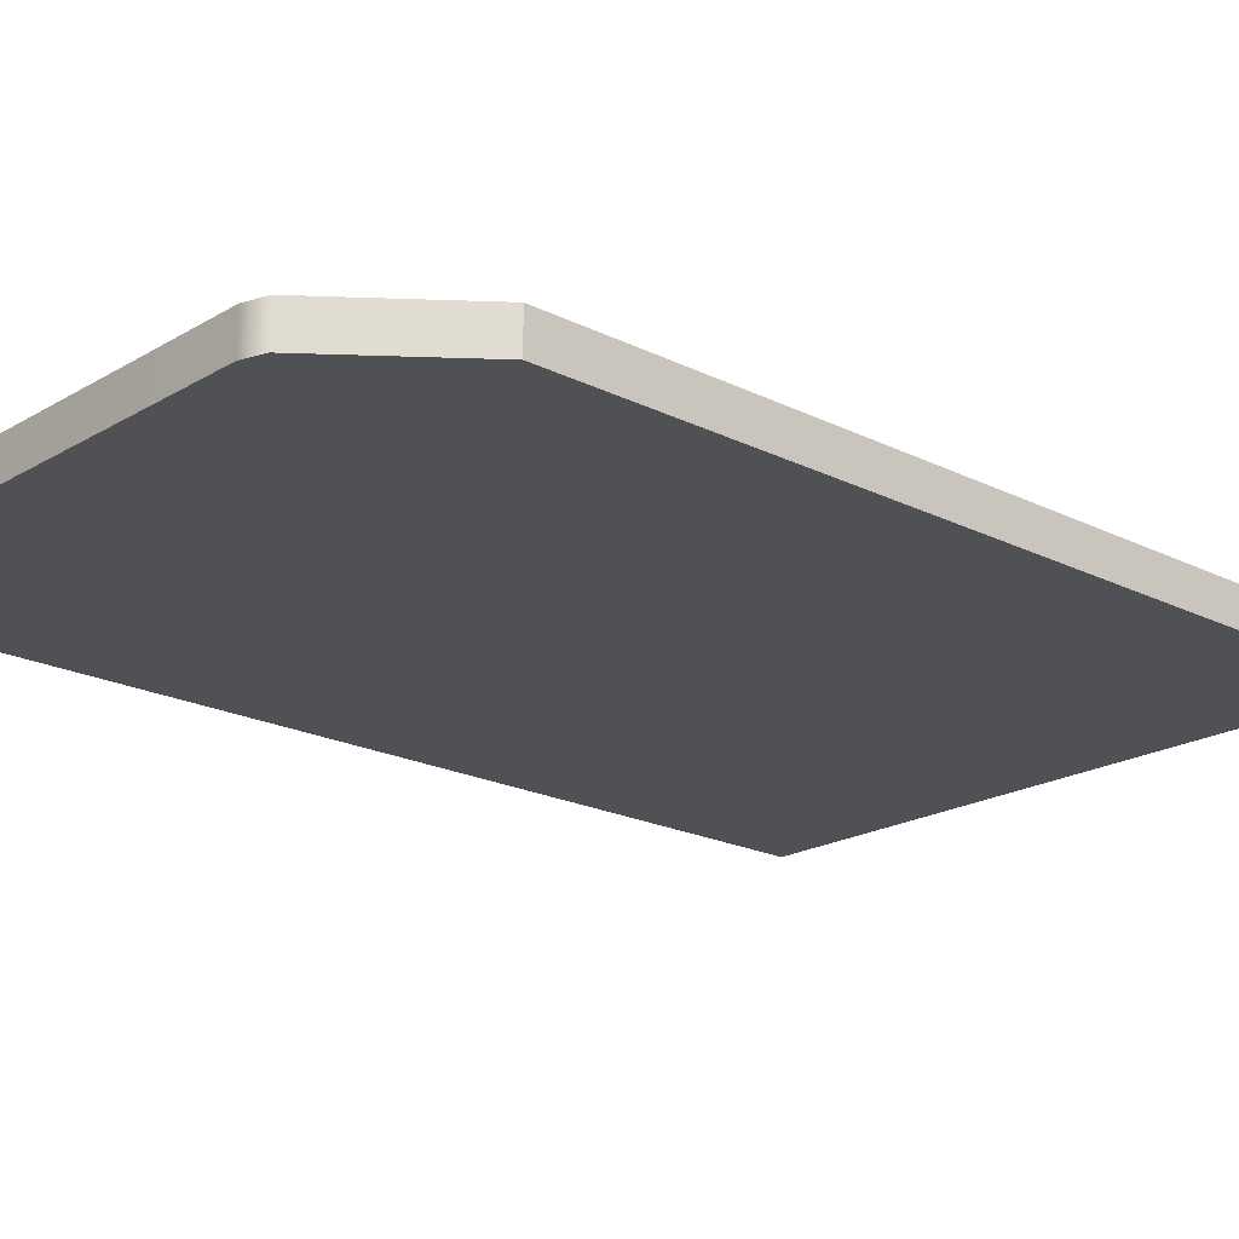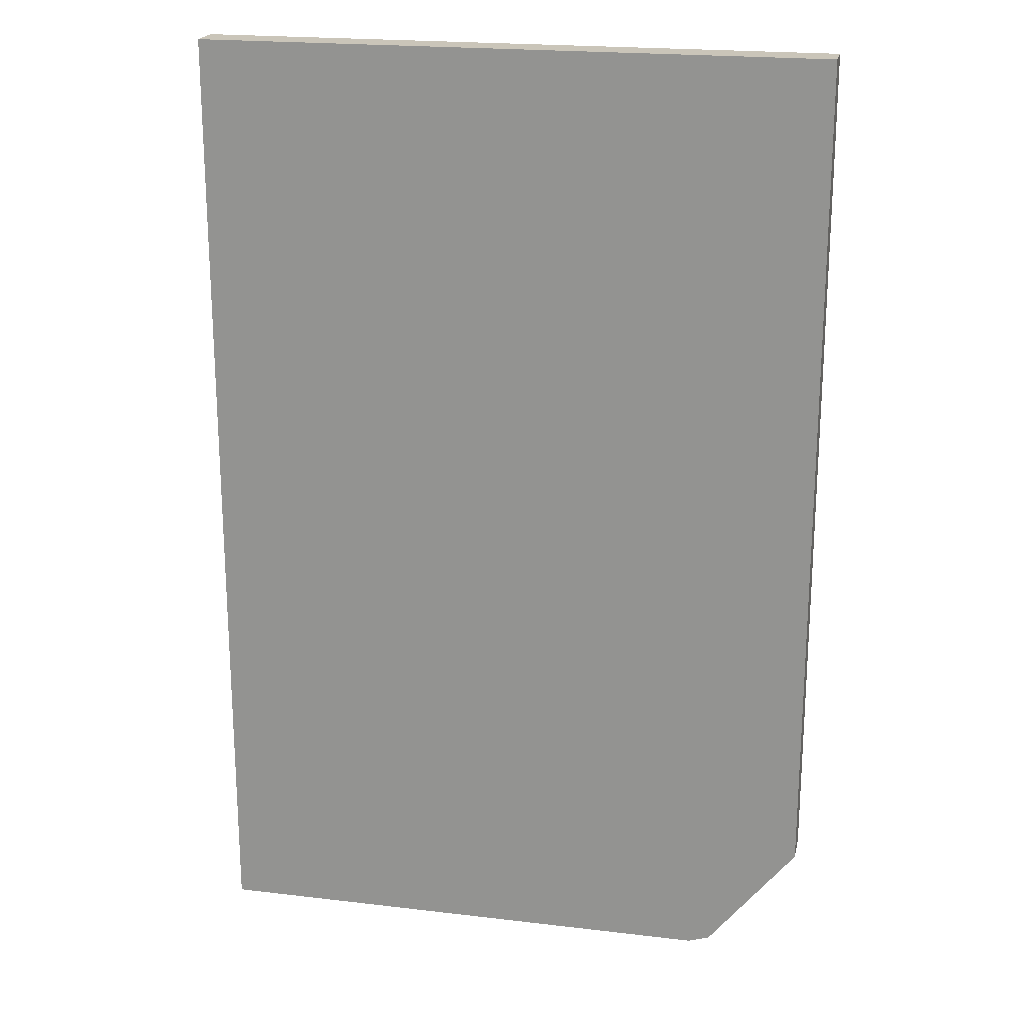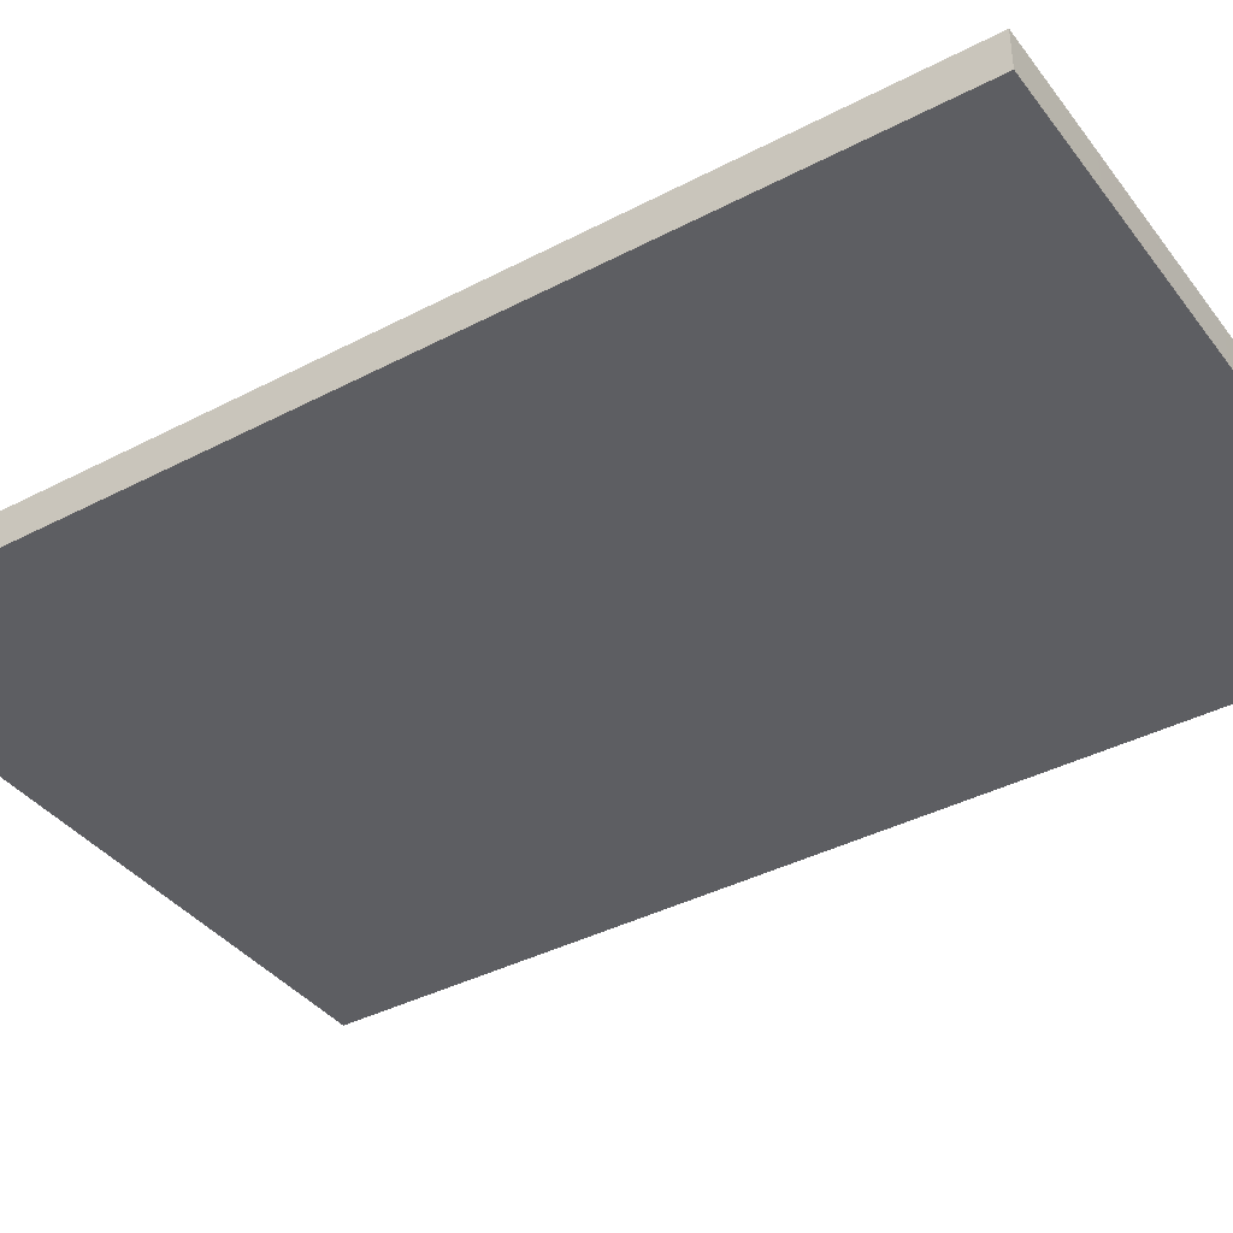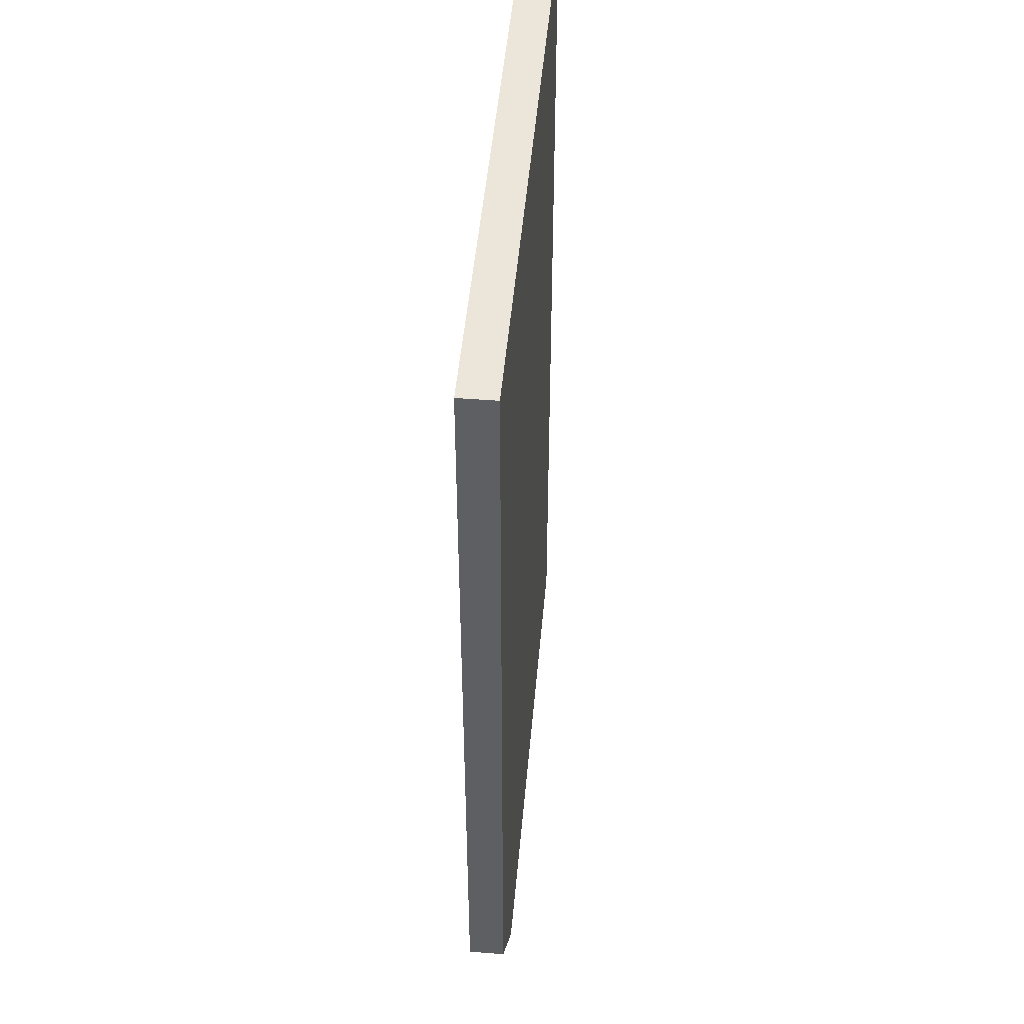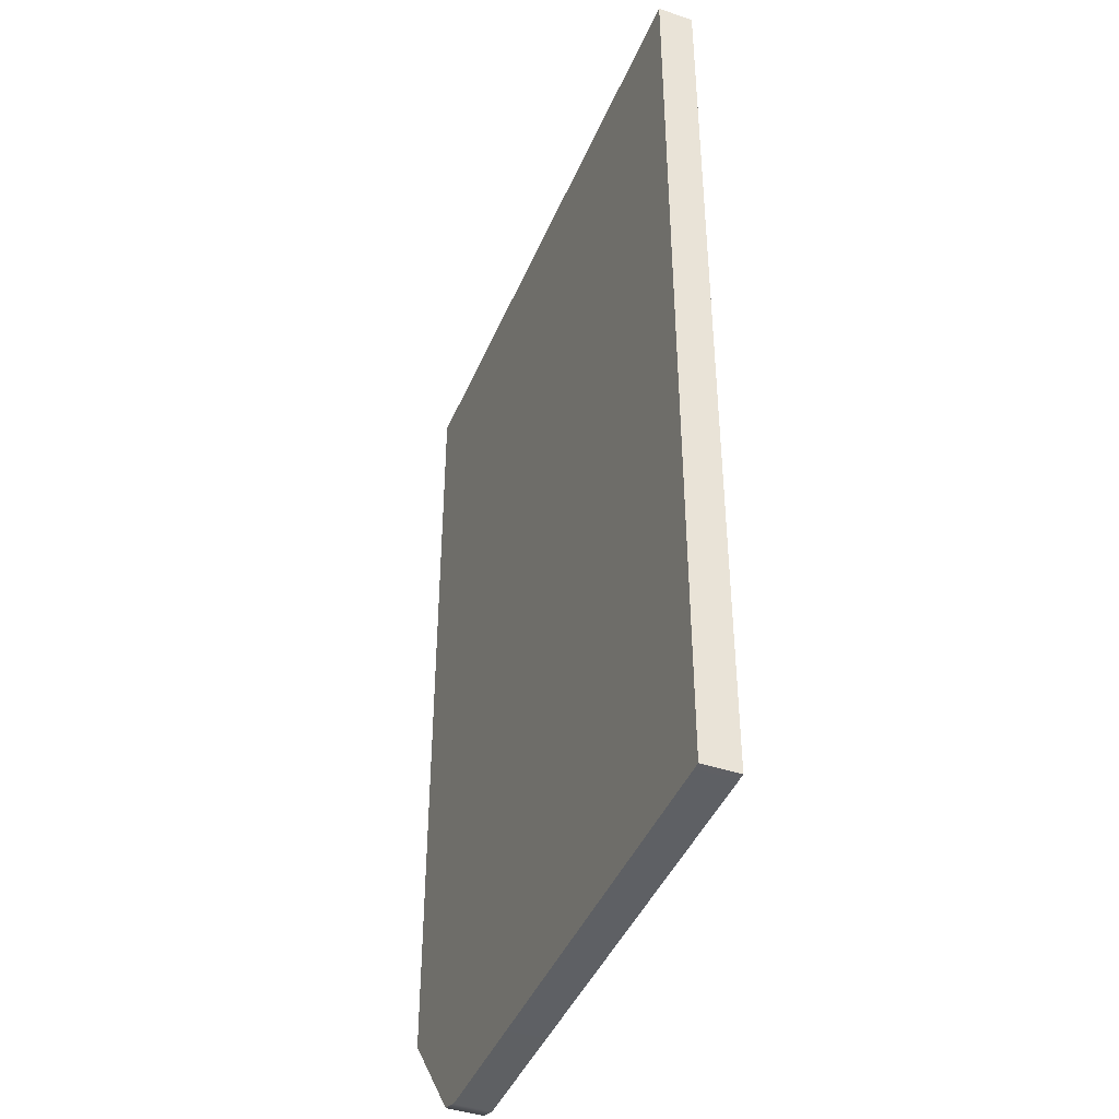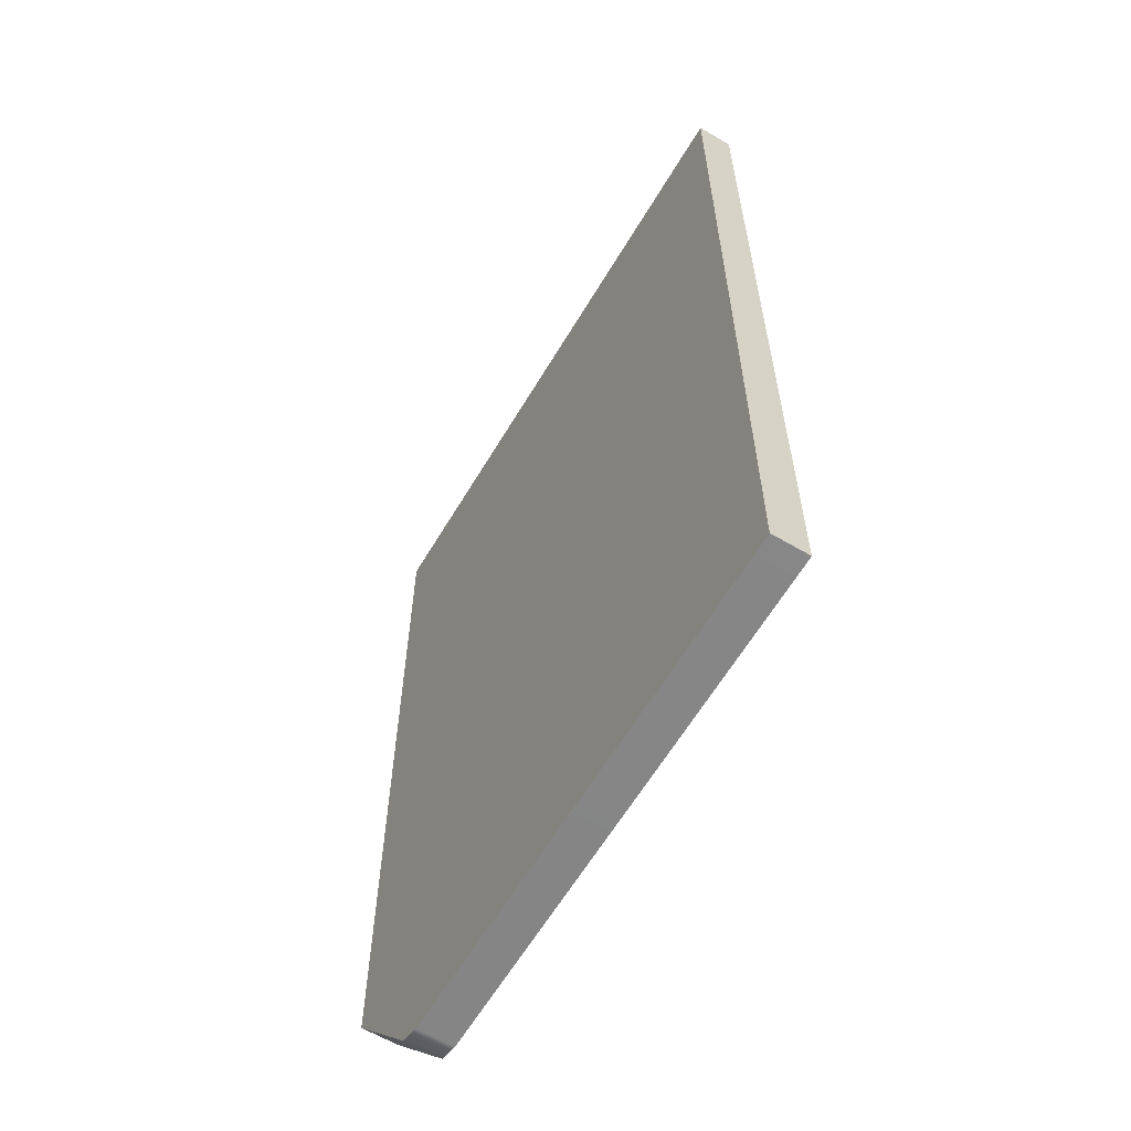
<metadata>
{"format":"obj","ext":"obj","renderer":"f3d","projection":"perspective","resolution":1024,"background":"white","views":[{"elev":-20.1,"azim":47.4,"up":"+Z"},{"elev":20.6,"azim":12.2,"up":"+Y"},{"elev":-38.9,"azim":-56.7,"up":"+Z"},{"elev":48.2,"azim":95.0,"up":"+Y"},{"elev":-43.2,"azim":-111.9,"up":"+Y"},{"elev":-62.3,"azim":-120.8,"up":"+Y"}]}
</metadata>
<code>
g default
v -85 -40.3 75
v -85 -40.3 78
v -85 40 78
v -85 40 75
v -40.11 -39.7 78
v -40.11 40 78
v -40.11 40 75
v -40.11 -39.7 75
v -32.66 -30.4 75
v -32.66 -30.4 78
v -32.66 40 78
v -32.66 40 75
v -41.89 -40.3 78
v -41.89 40 78
v -41.89 40 75
v -41.89 -40.3 75
g table_curved_Physx_5
f 1 16 2
f 2 16 13
f 2 13 3
f 3 13 14
f 3 14 4
f 4 14 15
f 4 15 1
f 1 15 16
f 4 1 3
f 3 1 2
f 5 10 6
f 6 10 11
f 7 6 12
f 12 6 11
f 8 7 9
f 9 7 12
f 5 8 10
f 10 8 9
f 13 5 14
f 14 5 6
f 15 14 7
f 7 14 6
f 16 15 8
f 8 15 7
f 13 16 5
f 5 16 8
f 10 9 11
f 11 9 12

</code>
